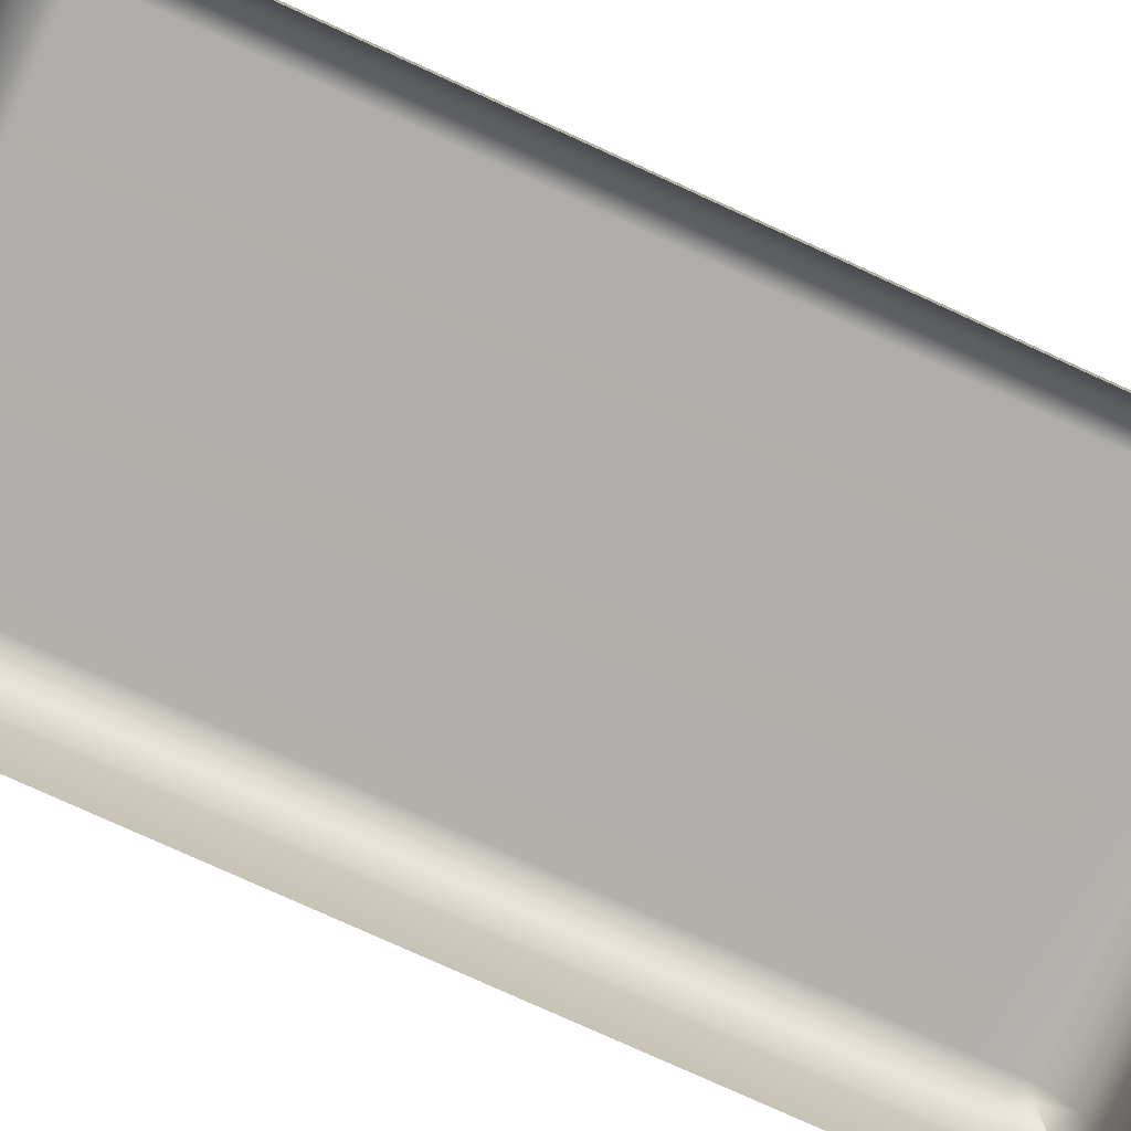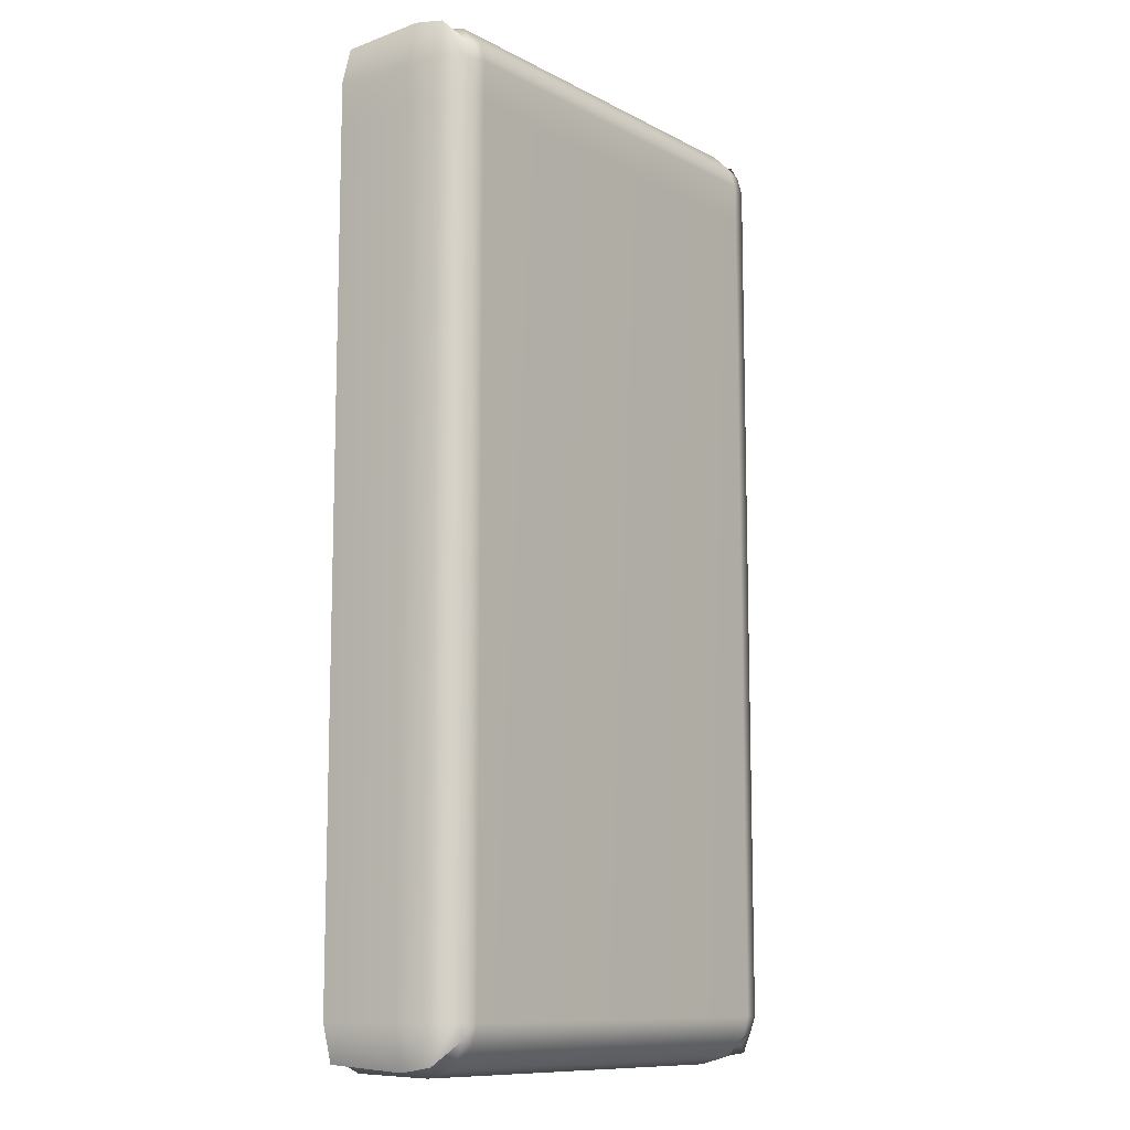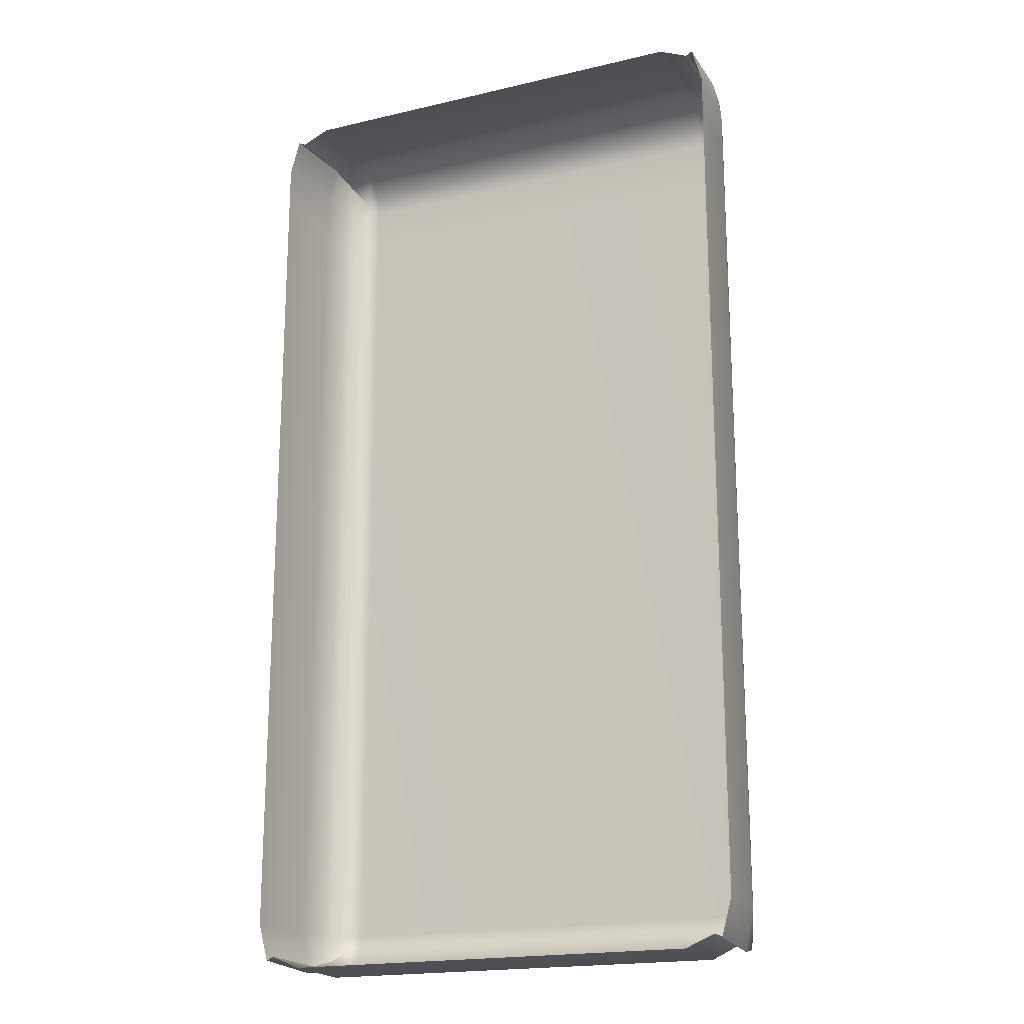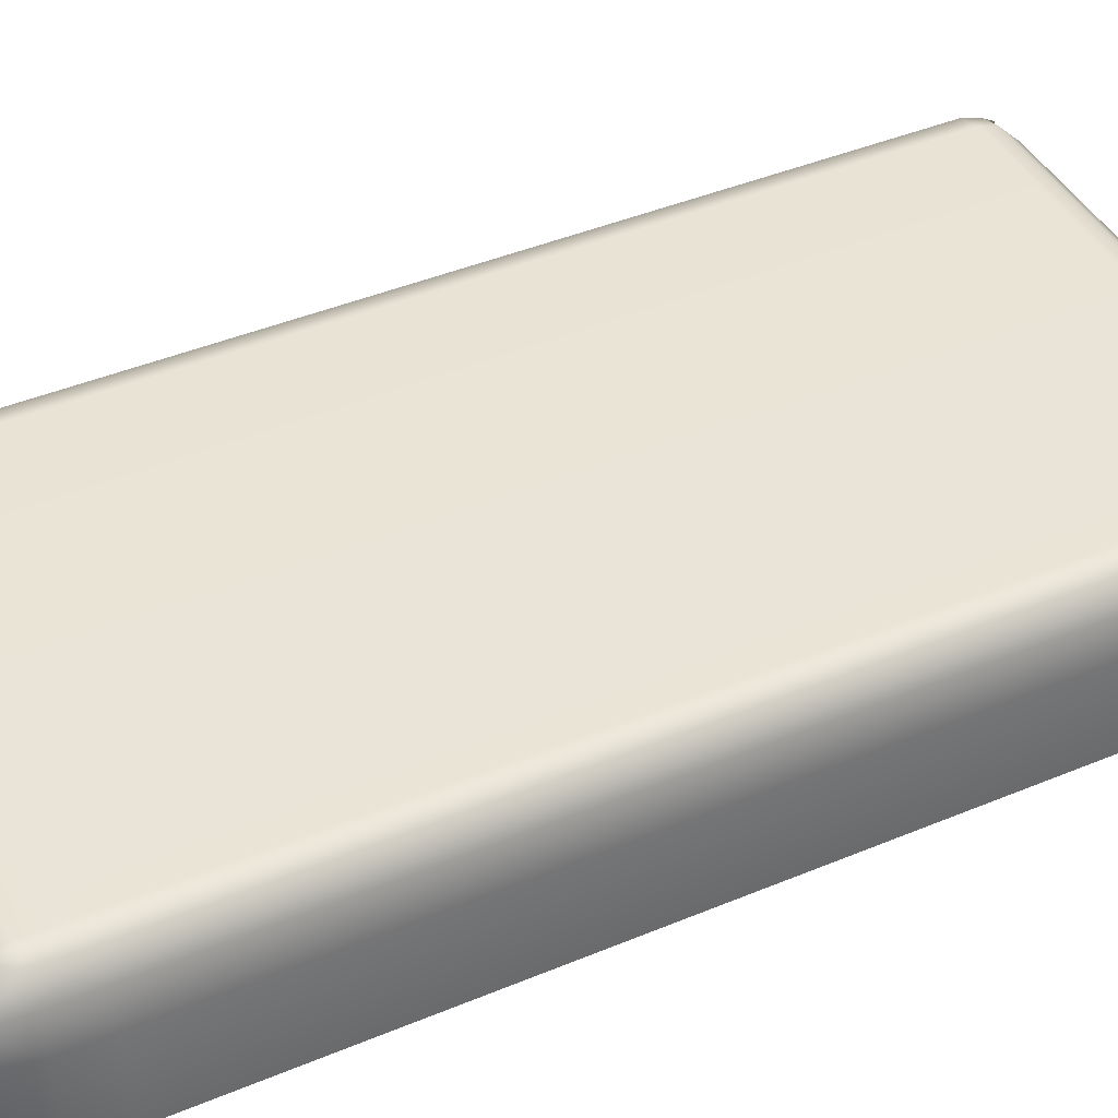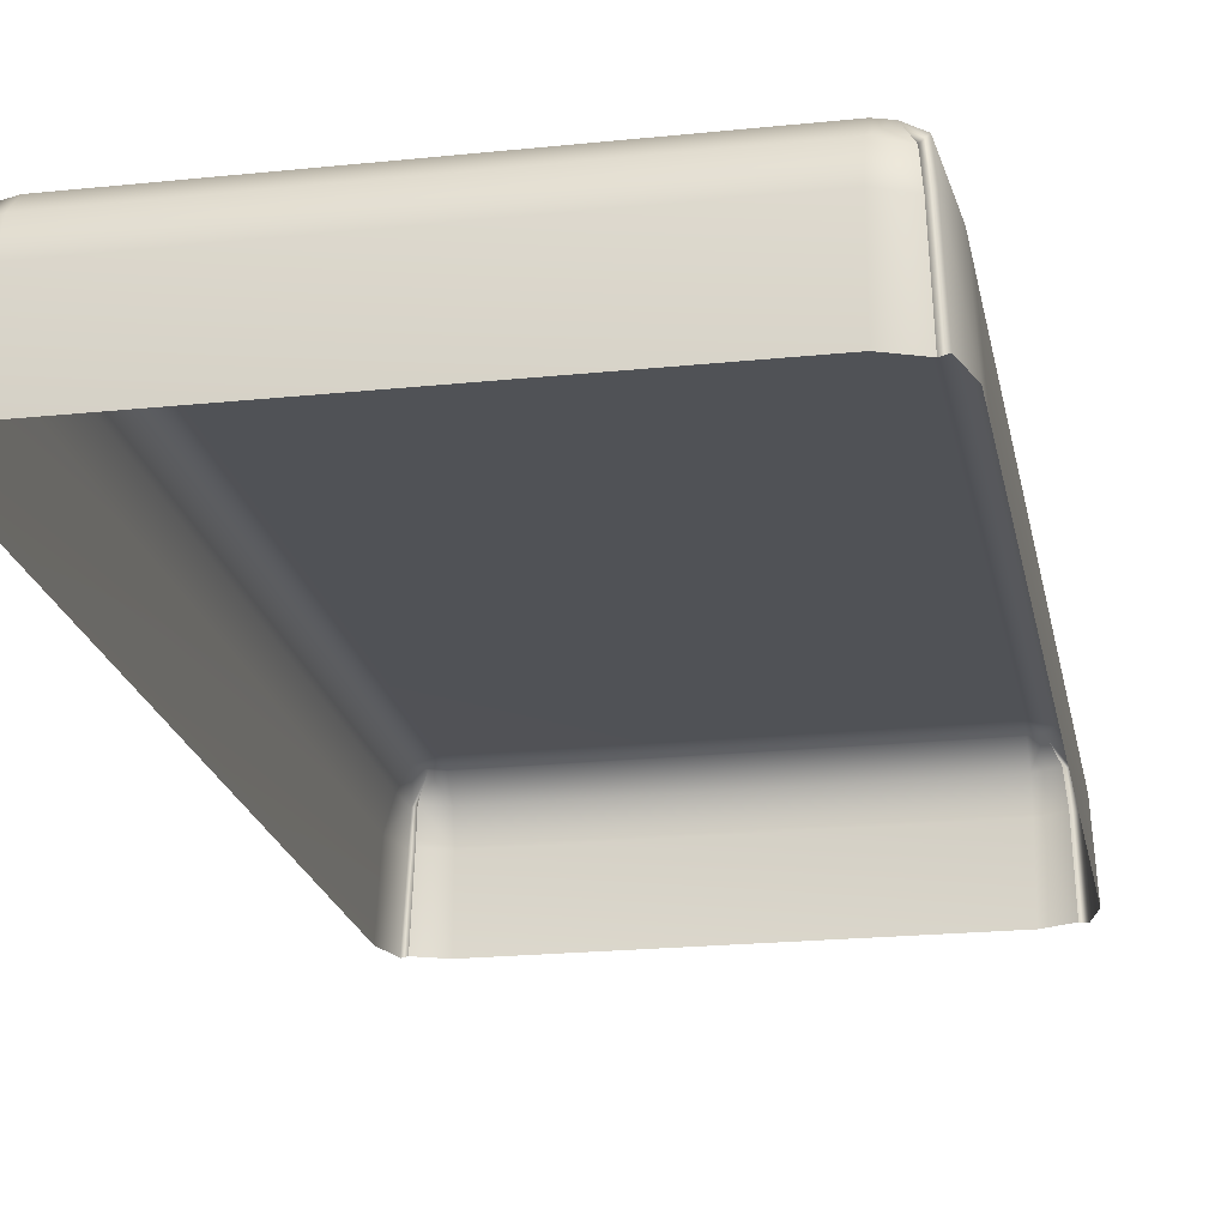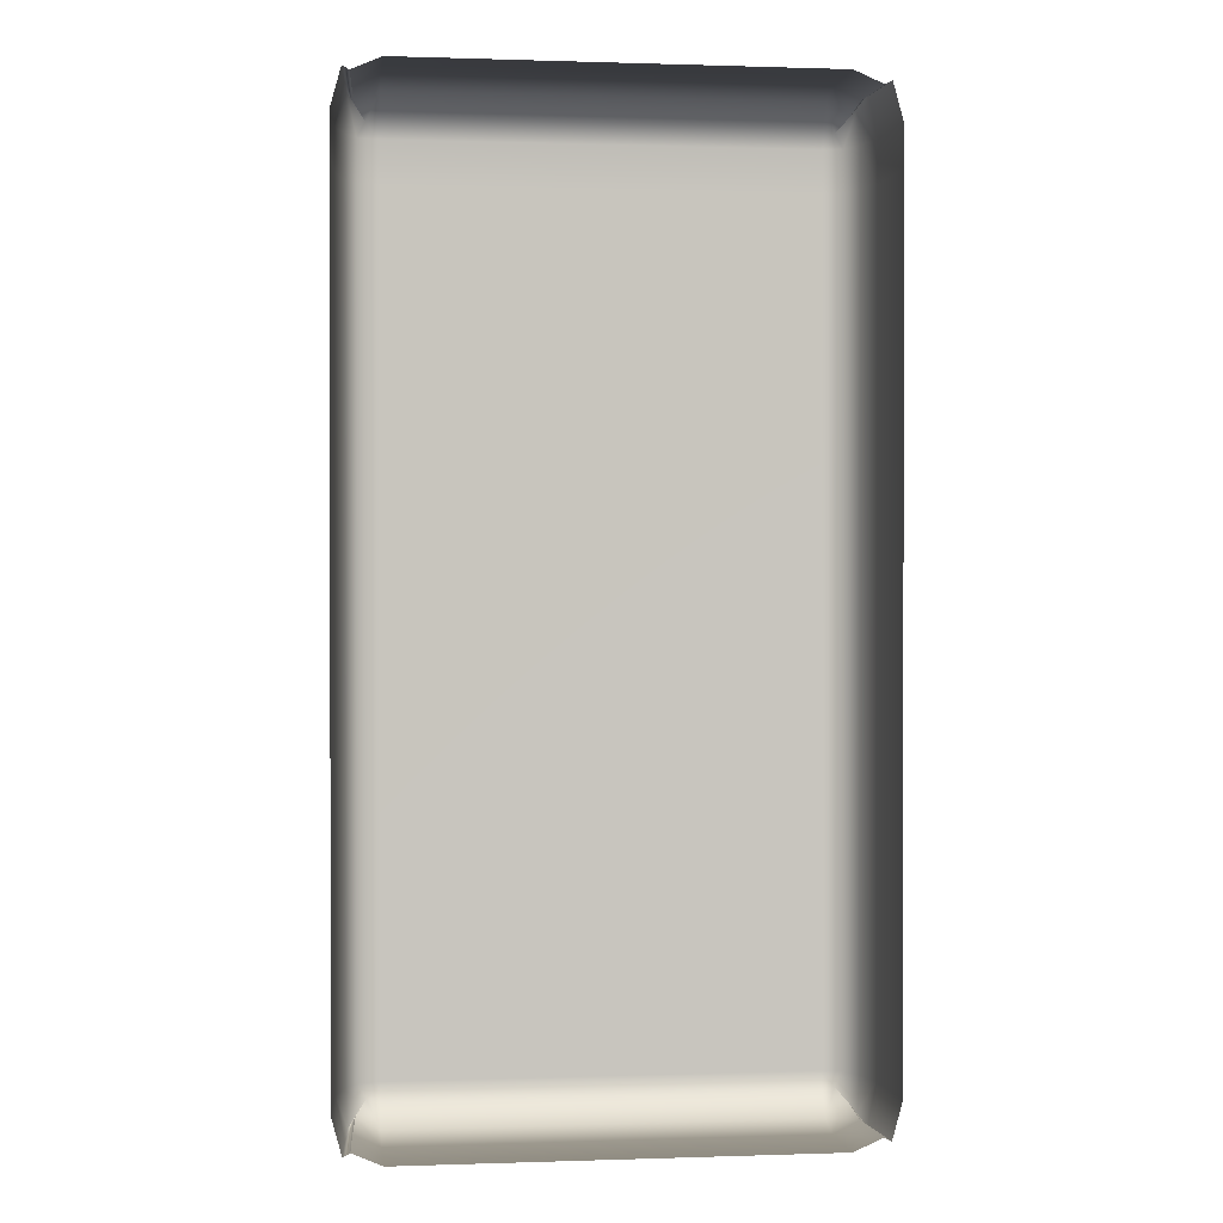
<metadata>
{"format":"obj","ext":"obj","renderer":"f3d","projection":"perspective","resolution":1024,"background":"white","views":[{"elev":-77.9,"azim":-114.5,"up":"+Y"},{"elev":-10.8,"azim":128.3,"up":"+Z"},{"elev":-19.1,"azim":23.9,"up":"+Z"},{"elev":42.8,"azim":63.6,"up":"+Y"},{"elev":-20.8,"azim":10.7,"up":"+Y"},{"elev":0.4,"azim":-7.1,"up":"+Z"}]}
</metadata>
<code>
v -78.66 20.53 150.6
v -76.75 56.6 150.6
v -71.18 63.13 143.5
v -67.03 63.13 145
v -67.03 56.6 151.5
v -67.03 20.53 153.5
v -73.75 63.13 138.8
v -77.58 56.6 138.8
v -81.9 20.53 138.8
v -67.03 64.83 138.8
v 76.75 56.6 150.6
v 71.18 63.13 143.5
v 73.75 63.13 138.8
v 77.58 56.6 138.8
v 81.9 20.53 138.8
v 78.66 20.53 150.6
v 67.03 56.6 151.5
v 67.03 63.13 145
v 67.03 20.53 153.5
v 67.03 64.83 138.8
v -74.49 56.6 147.5
v -76.4 20.53 149.4
v 74.49 56.6 147.5
v 76.4 20.53 149.4
v 80.42 46.8 138.8
v 77.7 46.8 152.3
v 75.45 46.8 150.1
v 67.03 46.8 154.2
v -67.03 46.8 154.2
v -75.45 46.8 150.1
v -77.7 46.8 152.3
v -80.42 46.8 138.8
v -78.66 20.53 -154.6
v -76.75 56.6 -154.6
v -71.18 63.13 -147.4
v -67.03 63.13 -148.9
v -67.03 56.6 -155.5
v -67.03 20.53 -157.4
v -73.75 63.13 -142.7
v -77.58 56.6 -142.7
v -81.9 20.53 -142.7
v -67.03 64.83 -142.7
v 76.75 56.6 -154.6
v 71.18 63.13 -147.4
v 73.75 63.13 -142.7
v 77.58 56.6 -142.7
v 81.9 20.53 -142.7
v 78.66 20.53 -154.6
v 67.03 56.6 -155.5
v 67.03 63.13 -148.9
v 67.03 20.53 -157.4
v 67.03 64.83 -142.7
v -74.49 56.6 -151.4
v -76.4 20.53 -153.4
v 74.49 56.6 -151.4
v 76.4 20.53 -153.4
v 80.42 46.8 -142.7
v 77.7 46.8 -156.2
v 75.45 46.8 -154.1
v 67.03 46.8 -158.1
v -67.03 46.8 -158.1
v -75.45 46.8 -154.1
v -77.7 46.8 -156.2
v -80.42 46.8 -142.7
v 81.9 20.53 125.2
v 80.42 46.8 125.2
v 77.58 56.6 125.2
v 73.75 63.13 125.2
v 67.03 64.83 125.2
v -67.03 64.83 125.2
v -73.75 63.13 125.2
v -77.58 56.6 125.2
v -80.42 46.8 125.2
v -81.9 20.53 125.2
f 2 3 7 8
f 32 31 2 8
f 3 21 5 4
f 21 30 29 5
f 3 4 10 7
f 11 14 13 12
f 25 14 11 26
f 12 23 11
f 26 11 23 27
f 12 13 20 18
f 4 5 17 18
f 5 29 28 17
f 10 4 18 20
f 3 2 21
f 31 30 21 2
f 12 18 17 23
f 27 23 17 28
f 15 25 26 16
f 16 26 27 24
f 24 27 28 19
f 29 6 19 28
f 30 22 6 29
f 1 22 30 31
f 9 1 31 32
f 25 15 65 66
f 14 25 66 67
f 13 14 67 68
f 20 13 68 69
f 10 20 69 70
f 7 10 70 71
f 8 7 71 72
f 32 8 72 73
f 74 9 32 73
f 34 40 39 35
f 64 40 34 63
f 35 36 37 53
f 53 37 61 62
f 35 39 42 36
f 43 44 45 46
f 57 58 43 46
f 44 43 55
f 58 59 55 43
f 44 50 52 45
f 37 36 50 49
f 61 37 49 60
f 36 42 52 50
f 35 53 34
f 63 34 53 62
f 44 55 49 50
f 59 60 49 55
f 47 48 58 57
f 48 56 59 58
f 56 51 60 59
f 51 38 61 60
f 62 61 38 54
f 33 63 62 54
f 41 64 63 33
f 66 65 47 57
f 67 66 57 46
f 68 67 46 45
f 69 68 45 52
f 70 69 52 42
f 71 70 42 39
f 72 71 39 40
f 73 72 40 64
f 41 74 73 64

</code>
